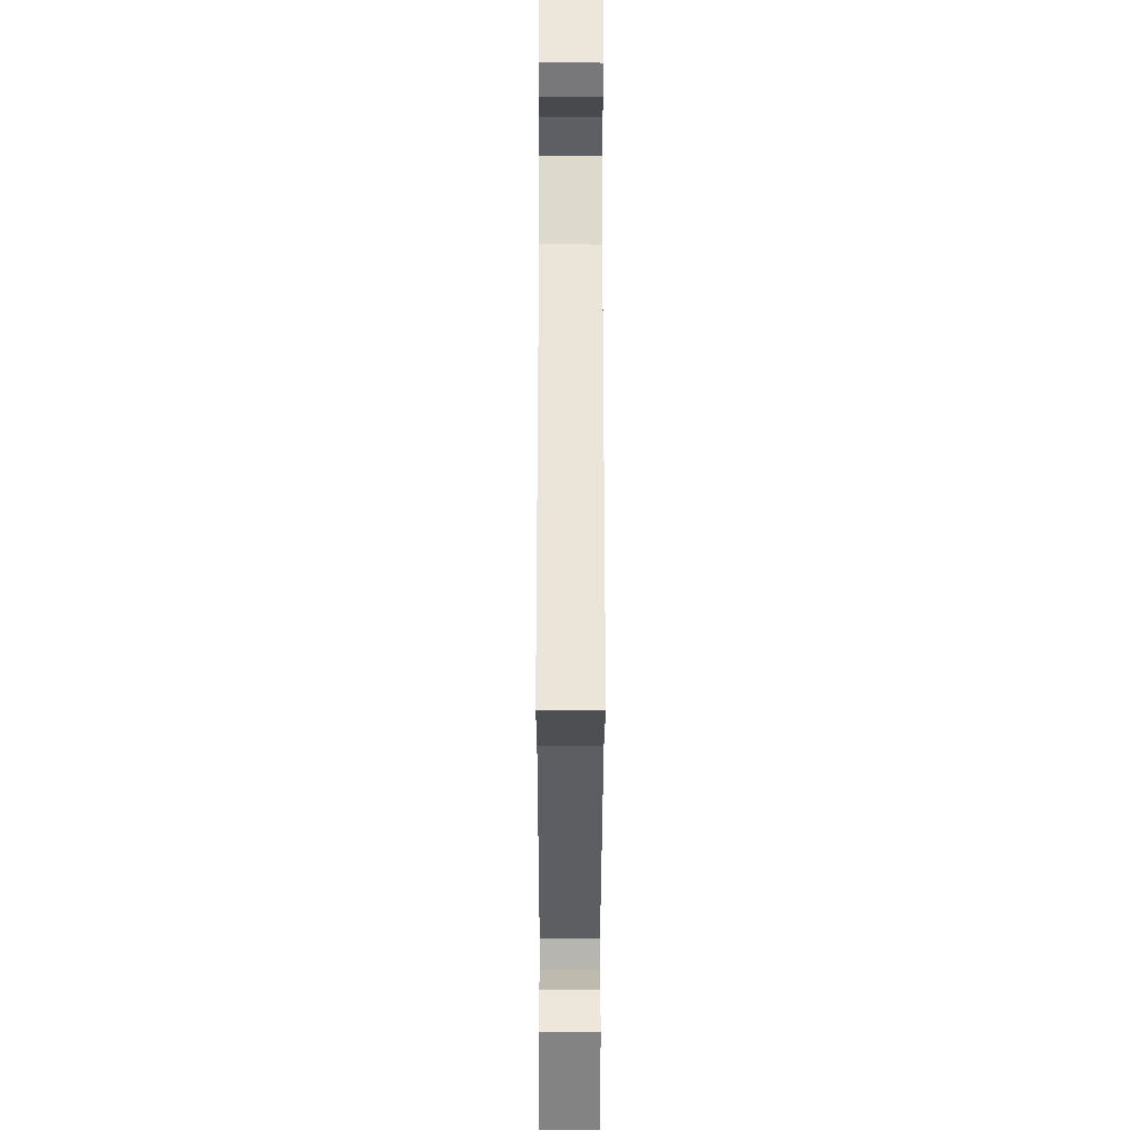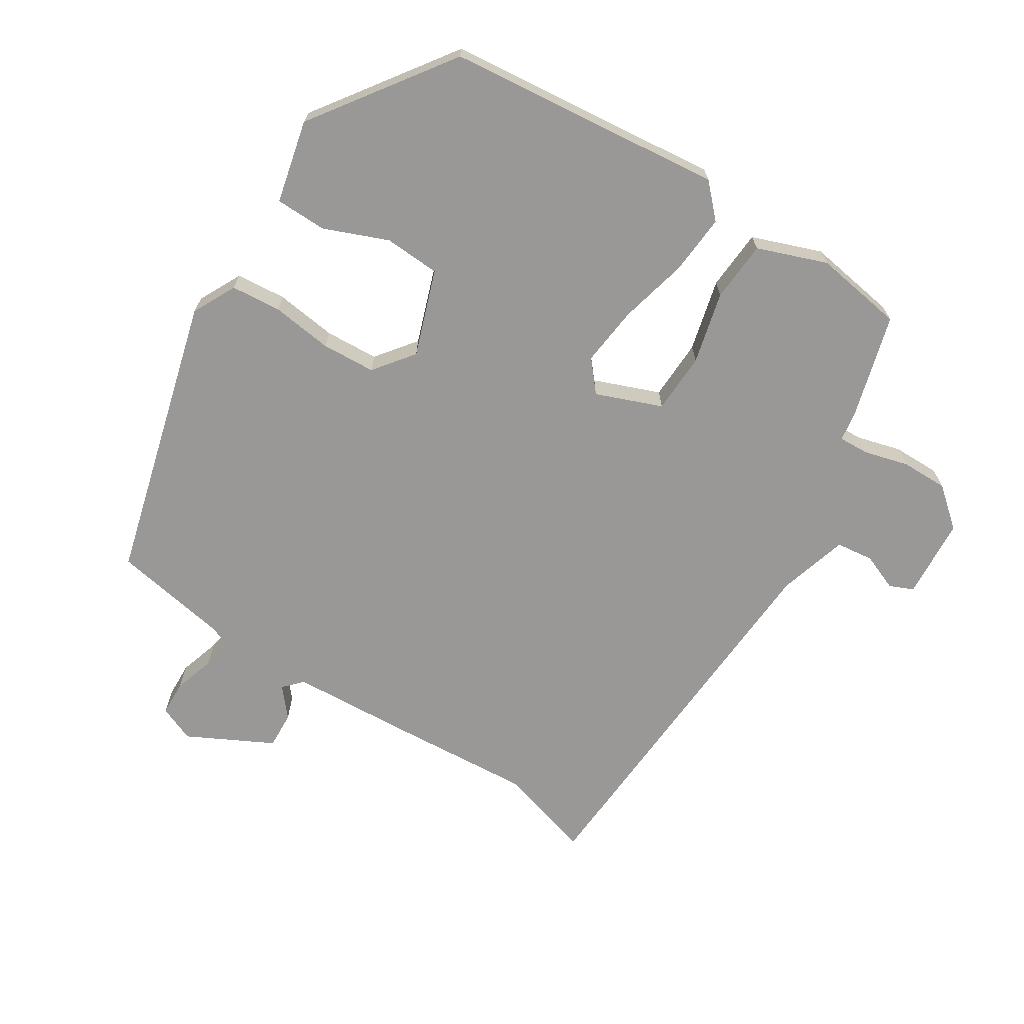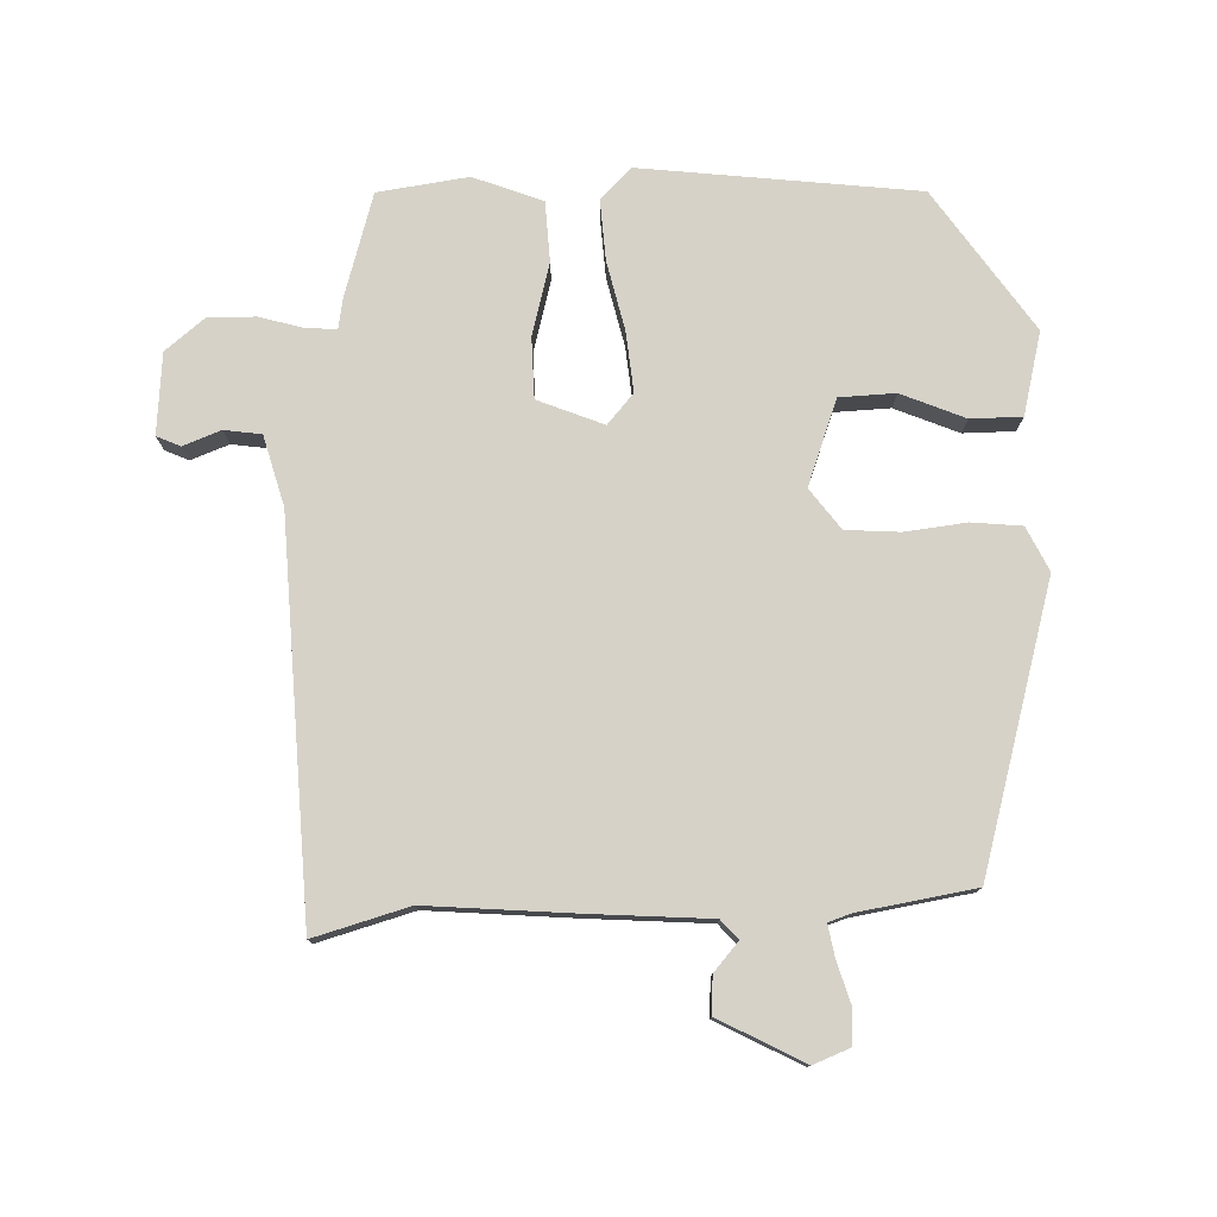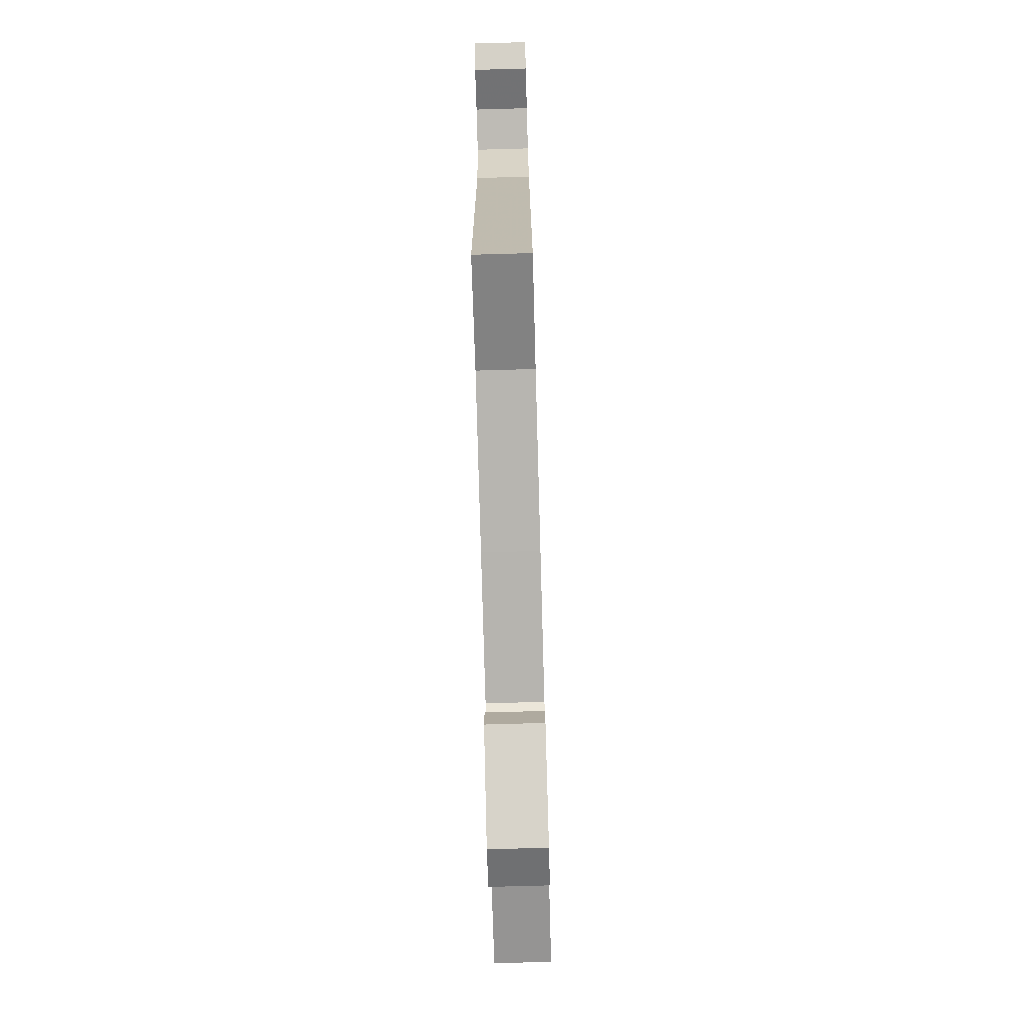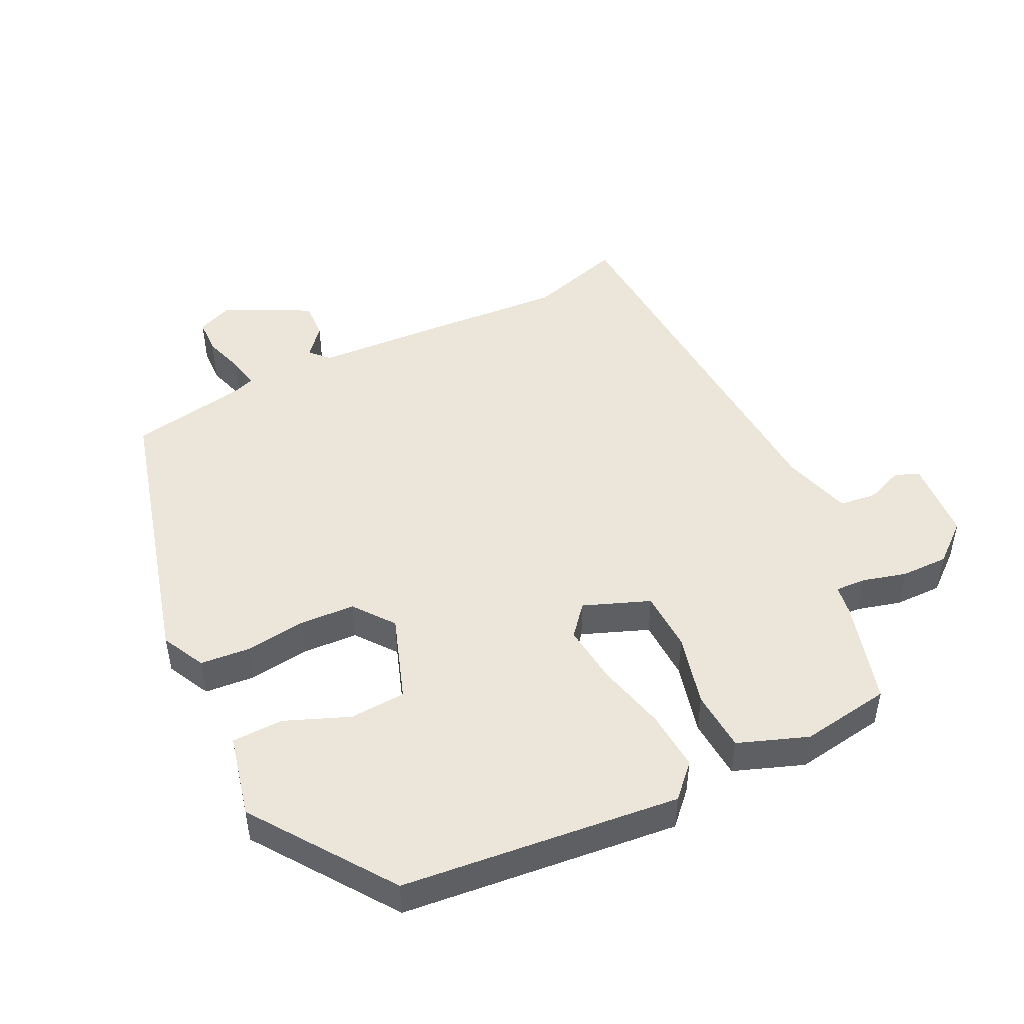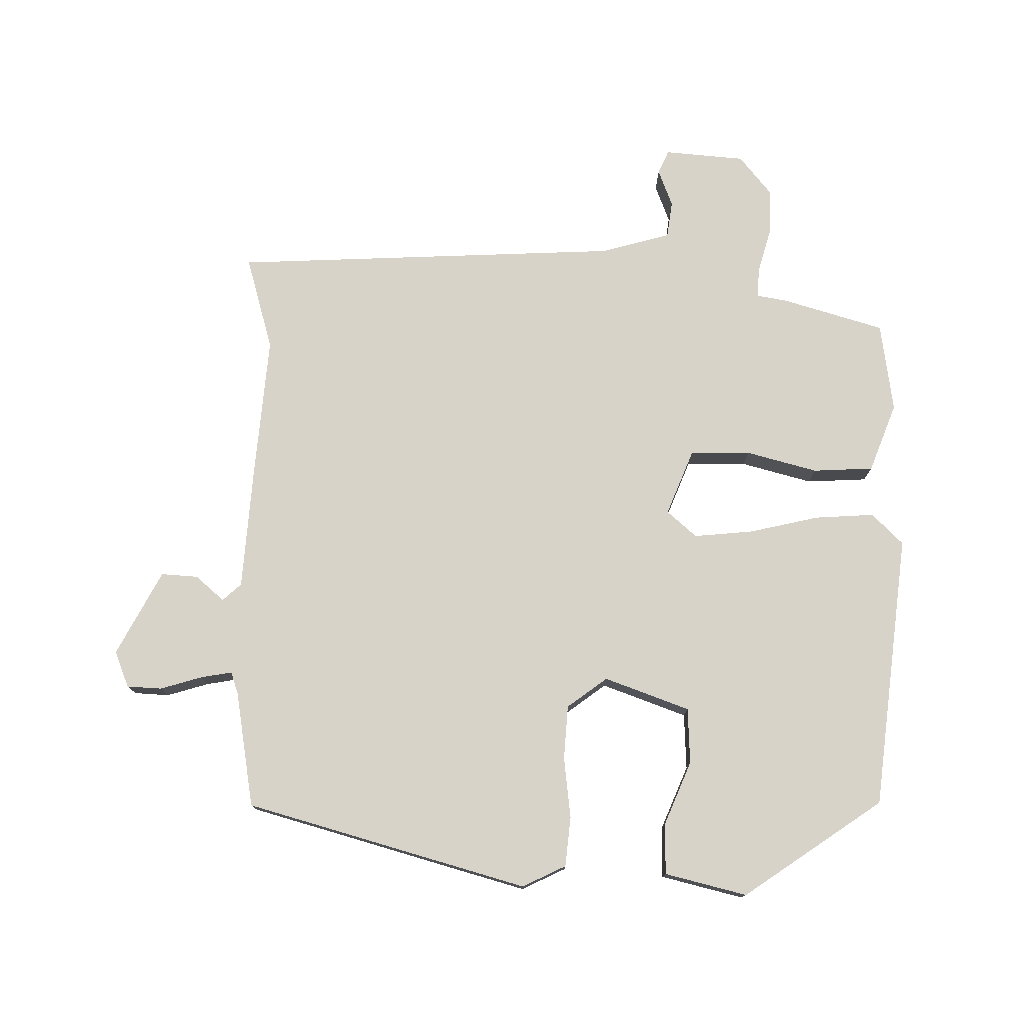
<metadata>
{"format":"obj","ext":"obj","renderer":"f3d","projection":"perspective","resolution":1024,"background":"white","views":[{"elev":-33.0,"azim":89.9,"up":"+Z"},{"elev":-68.6,"azim":-33.4,"up":"+Y"},{"elev":77.7,"azim":177.8,"up":"+Y"},{"elev":-76.1,"azim":91.6,"up":"+Z"},{"elev":48.0,"azim":-27.3,"up":"+Y"},{"elev":76.6,"azim":-89.7,"up":"+Y"}]}
</metadata>
<code>
v 0.419 0.07 0.521
v 0.465 0.07 0.369
v 0.473 0.07 0.324
v 0.518 0.07 0.327
v 0.583 0.07 0.346
v 0.653 0.07 0.348
v 0.712 0.07 0.301
v 0.723 0.07 0.181
v 0.688 0.07 0.165
v 0.632 0.07 0.186
v 0.577 0.07 0.178
v 0.549 0.07 0.074
v 0.526 0.07 -0.507
v 0.385 0.07 -0.468
v 0.171 0.07 -0.487
v -0.011 0.07 -0.501
v -0.036 0.07 -0.529
v 0.001 0.07 -0.571
v 0.005 0.07 -0.626
v -0.12 0.07 -0.693
v -0.174 0.07 -0.672
v -0.177 0.07 -0.62
v -0.159 0.07 -0.558
v -0.151 0.07 -0.511
v -0.185 0.07 -0.5
v -0.357 0.07 -0.473
v -0.478 0.07 -0.055
v -0.447 0.07 0.01
v -0.373 0.07 0.018
v -0.282 0.07 0.008
v -0.202 0.07 0.014
v -0.158 0.07 0.074
v -0.205 0.07 0.2
v -0.288 0.07 0.203
v -0.382 0.07 0.163
v -0.458 0.07 0.163
v -0.489 0.07 0.285
v -0.348 0.07 0.493
v 0.061 0.07 0.544
v 0.107 0.07 0.498
v 0.102 0.07 0.409
v 0.079 0.07 0.306
v 0.071 0.07 0.217
v 0.11 0.07 0.173
v 0.207 0.07 0.213
v 0.208 0.07 0.303
v 0.179 0.07 0.409
v 0.183 0.07 0.499
v 0.285 0.07 0.539
v 0.419 0 0.521
v 0.465 0 0.369
v 0.473 0 0.324
v 0.518 0 0.327
v 0.583 0 0.346
v 0.653 0 0.348
v 0.712 0 0.301
v 0.723 0 0.181
v 0.688 0 0.165
v 0.632 0 0.186
v 0.577 0 0.178
v 0.549 0 0.074
v 0.526 0 -0.507
v 0.385 0 -0.468
v 0.171 0 -0.487
v -0.011 0 -0.501
v -0.036 0 -0.529
v 0.001 0 -0.571
v 0.005 0 -0.626
v -0.12 0 -0.693
v -0.174 0 -0.672
v -0.177 0 -0.62
v -0.159 0 -0.558
v -0.151 0 -0.511
v -0.185 0 -0.5
v -0.357 0 -0.473
v -0.478 0 -0.055
v -0.447 0 0.01
v -0.373 0 0.018
v -0.282 0 0.008
v -0.202 0 0.014
v -0.158 0 0.074
v -0.205 0 0.2
v -0.288 0 0.203
v -0.382 0 0.163
v -0.458 0 0.163
v -0.489 0 0.285
v -0.348 0 0.493
v 0.061 0 0.544
v 0.107 0 0.498
v 0.102 0 0.409
v 0.079 0 0.306
v 0.071 0 0.217
v 0.11 0 0.173
v 0.207 0 0.213
v 0.208 0 0.303
v 0.179 0 0.409
v 0.183 0 0.499
v 0.285 0 0.539
f 1 2 3
f 49 1 3
f 48 49 3
f 47 48 3
f 46 47 3
f 45 46 3 4
f 5 6 7
f 4 5 7
f 45 4 7
f 44 45 7
f 40 41 42
f 39 40 42
f 38 39 42
f 37 38 42
f 36 37 42
f 34 35 36
f 34 36 42
f 33 34 42 43
f 28 29 30
f 27 28 30
f 26 27 30
f 25 26 30
f 24 25 30 31
f 21 22 23
f 20 21 23
f 19 20 23
f 18 19 23
f 17 18 23
f 16 17 23 24
f 24 31 32
f 16 24 32
f 15 16 32
f 14 15 32
f 7 8 9 10
f 44 7 10 11
f 33 43 44
f 32 33 44
f 14 32 44
f 13 14 44
f 12 13 44
f 11 12 44
f 52 51 50
f 52 50 98
f 52 98 97
f 52 97 96
f 52 96 95
f 53 52 95 94
f 56 55 54
f 56 54 53
f 56 53 94
f 56 94 93
f 91 90 89
f 91 89 88
f 91 88 87
f 91 87 86
f 91 86 85
f 85 84 83
f 91 85 83
f 92 91 83 82
f 79 78 77
f 79 77 76
f 79 76 75
f 79 75 74
f 80 79 74 73
f 72 71 70
f 72 70 69
f 72 69 68
f 72 68 67
f 72 67 66
f 73 72 66 65
f 81 80 73
f 81 73 65
f 81 65 64
f 81 64 63
f 59 58 57 56
f 60 59 56 93
f 93 92 82
f 93 82 81
f 93 81 63
f 93 63 62
f 93 62 61
f 93 61 60
f 1 50 51 2
f 2 51 52 3
f 3 52 53 4
f 4 53 54 5
f 5 54 55 6
f 6 55 56 7
f 7 56 57 8
f 8 57 58 9
f 9 58 59 10
f 10 59 60 11
f 11 60 61 12
f 12 61 62 13
f 13 62 63 14
f 14 63 64 15
f 15 64 65 16
f 16 65 66 17
f 17 66 67 18
f 18 67 68 19
f 19 68 69 20
f 20 69 70 21
f 21 70 71 22
f 22 71 72 23
f 23 72 73 24
f 24 73 74 25
f 25 74 75 26
f 26 75 76 27
f 27 76 77 28
f 28 77 78 29
f 29 78 79 30
f 30 79 80 31
f 31 80 81 32
f 32 81 82 33
f 33 82 83 34
f 34 83 84 35
f 35 84 85 36
f 36 85 86 37
f 37 86 87 38
f 38 87 88 39
f 39 88 89 40
f 40 89 90 41
f 41 90 91 42
f 42 91 92 43
f 43 92 93 44
f 44 93 94 45
f 45 94 95 46
f 46 95 96 47
f 47 96 97 48
f 48 97 98 49
f 49 98 50 1

</code>
